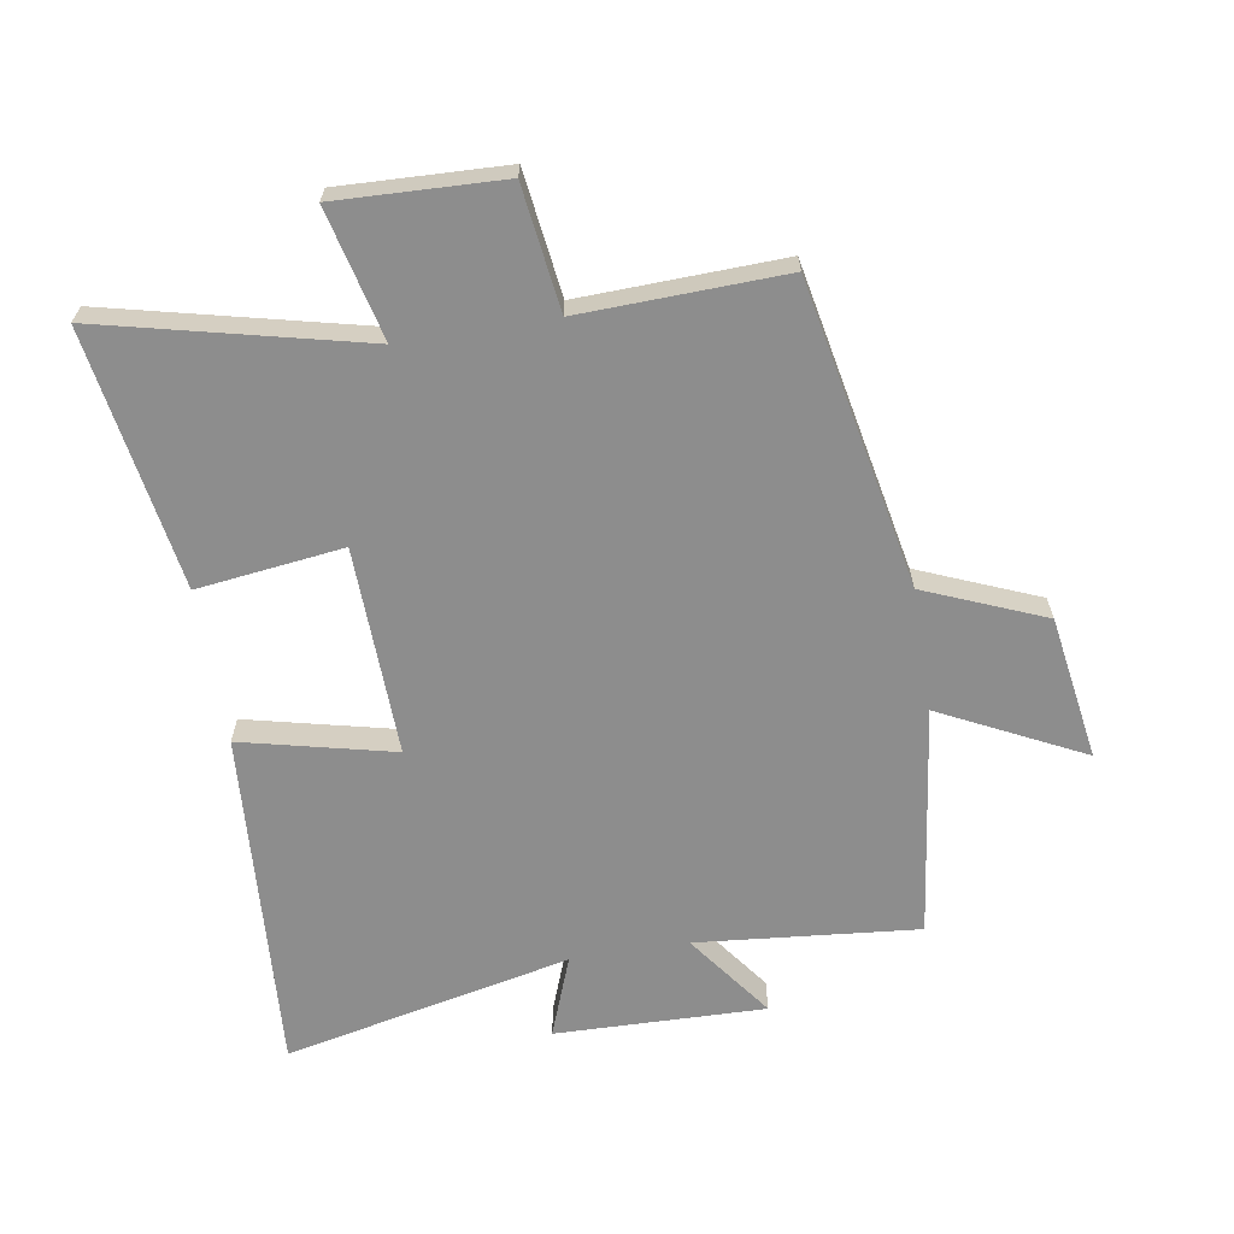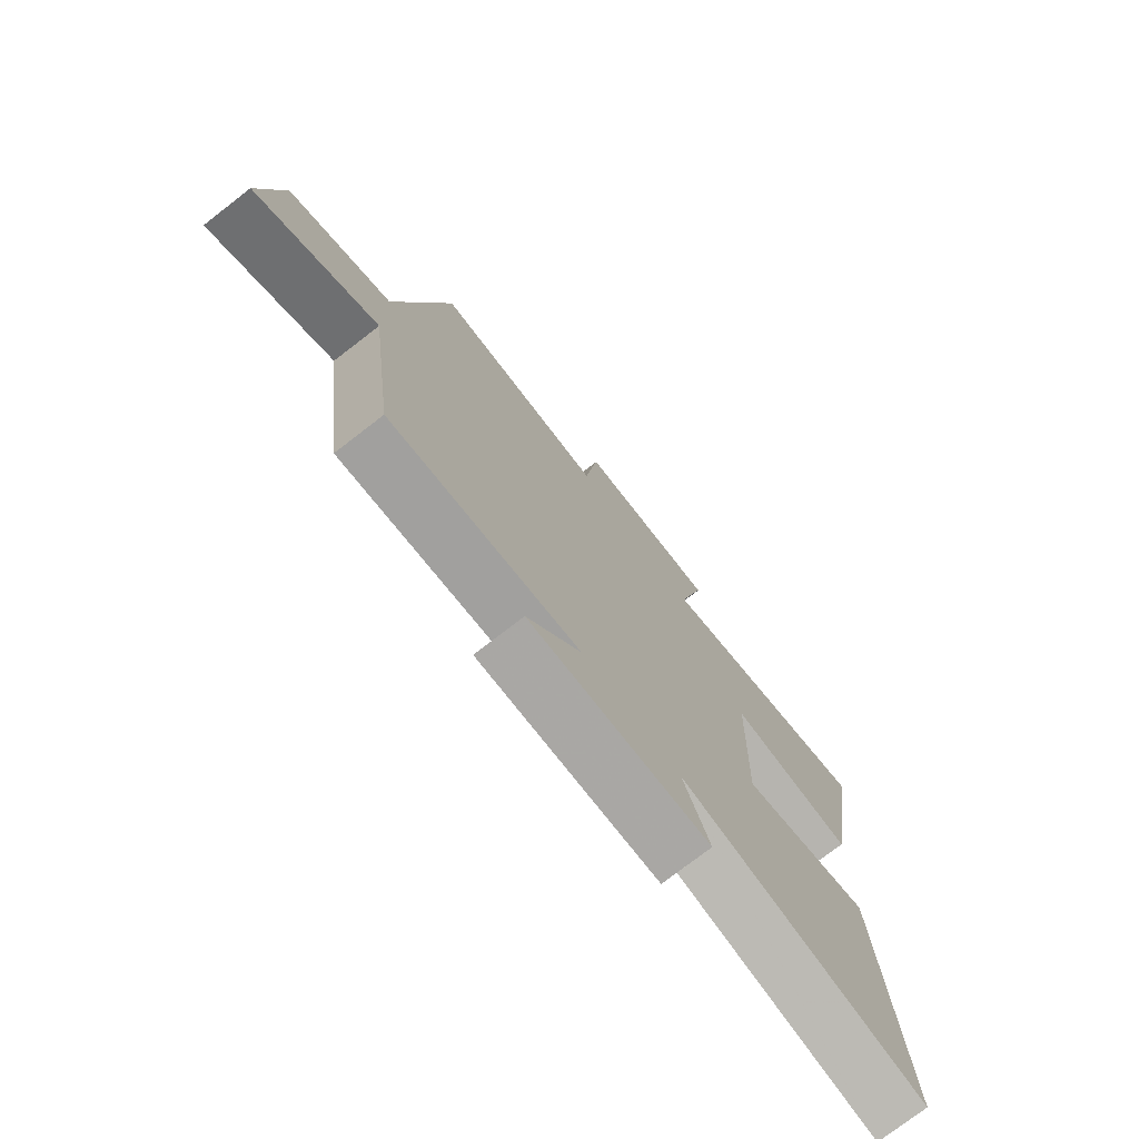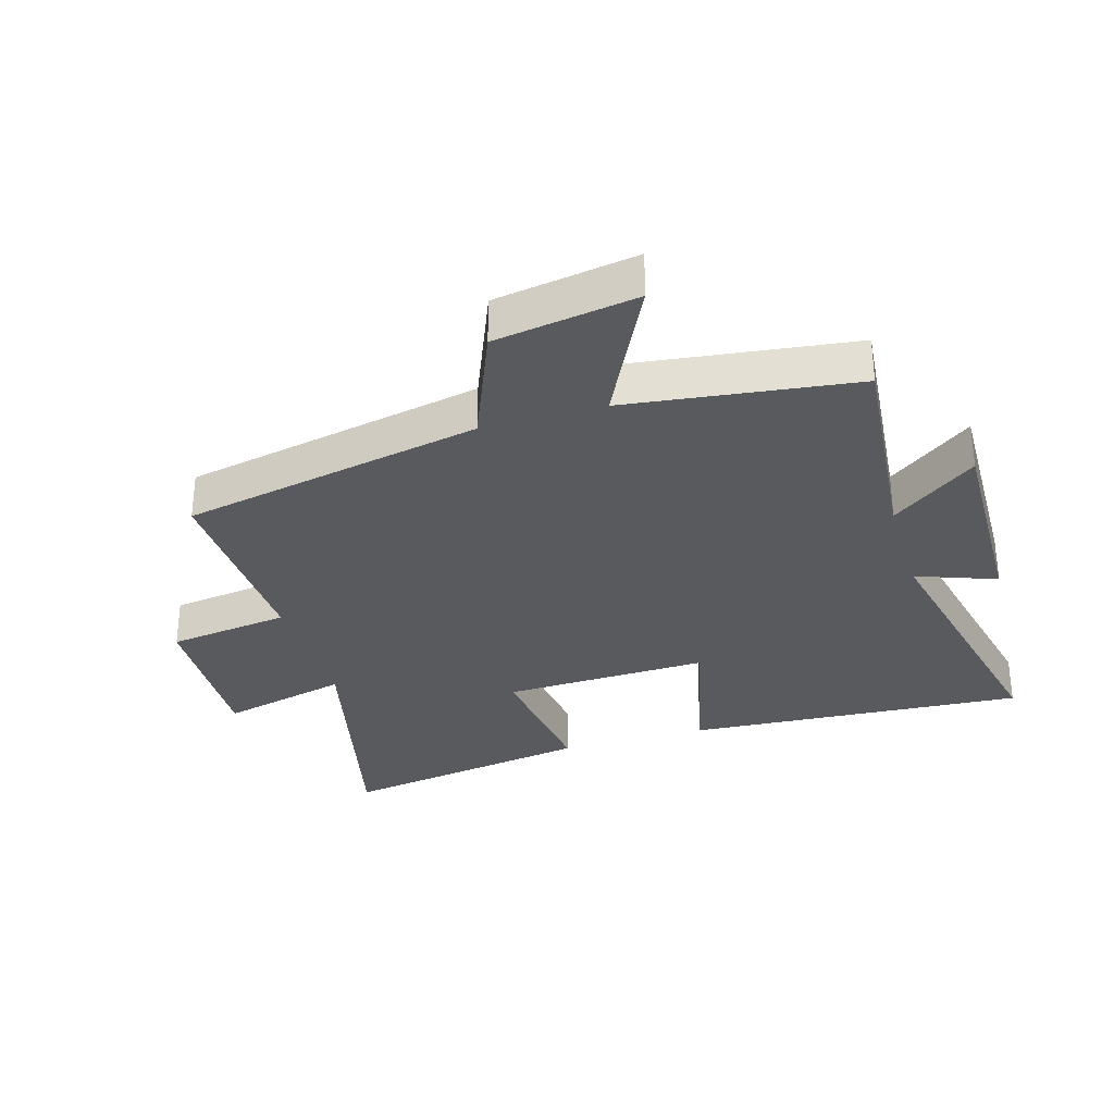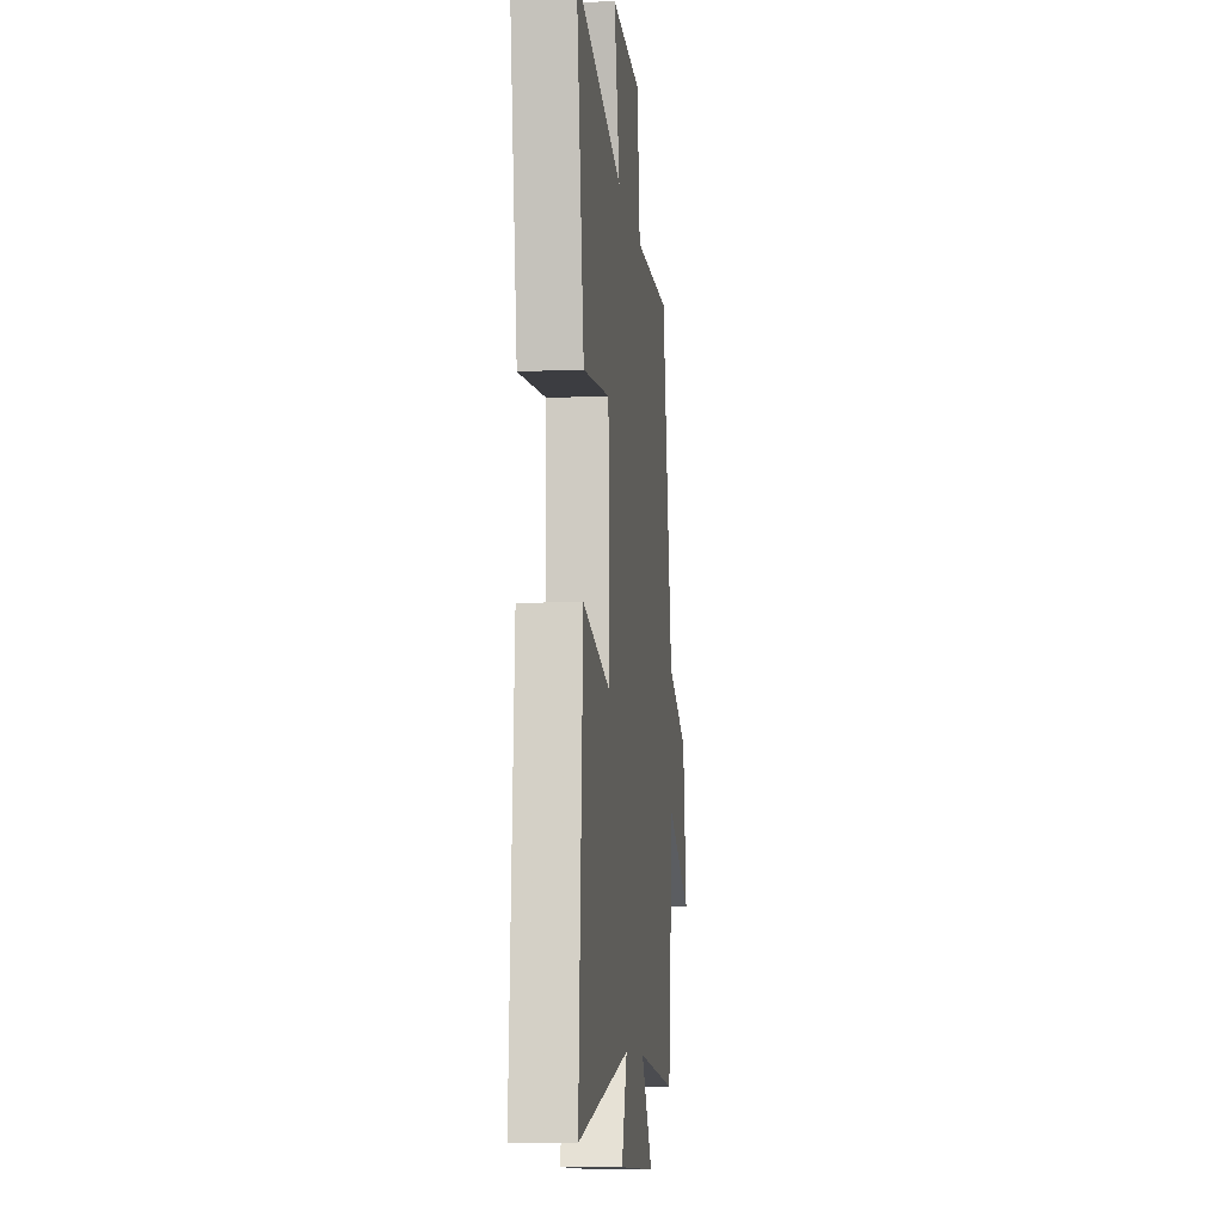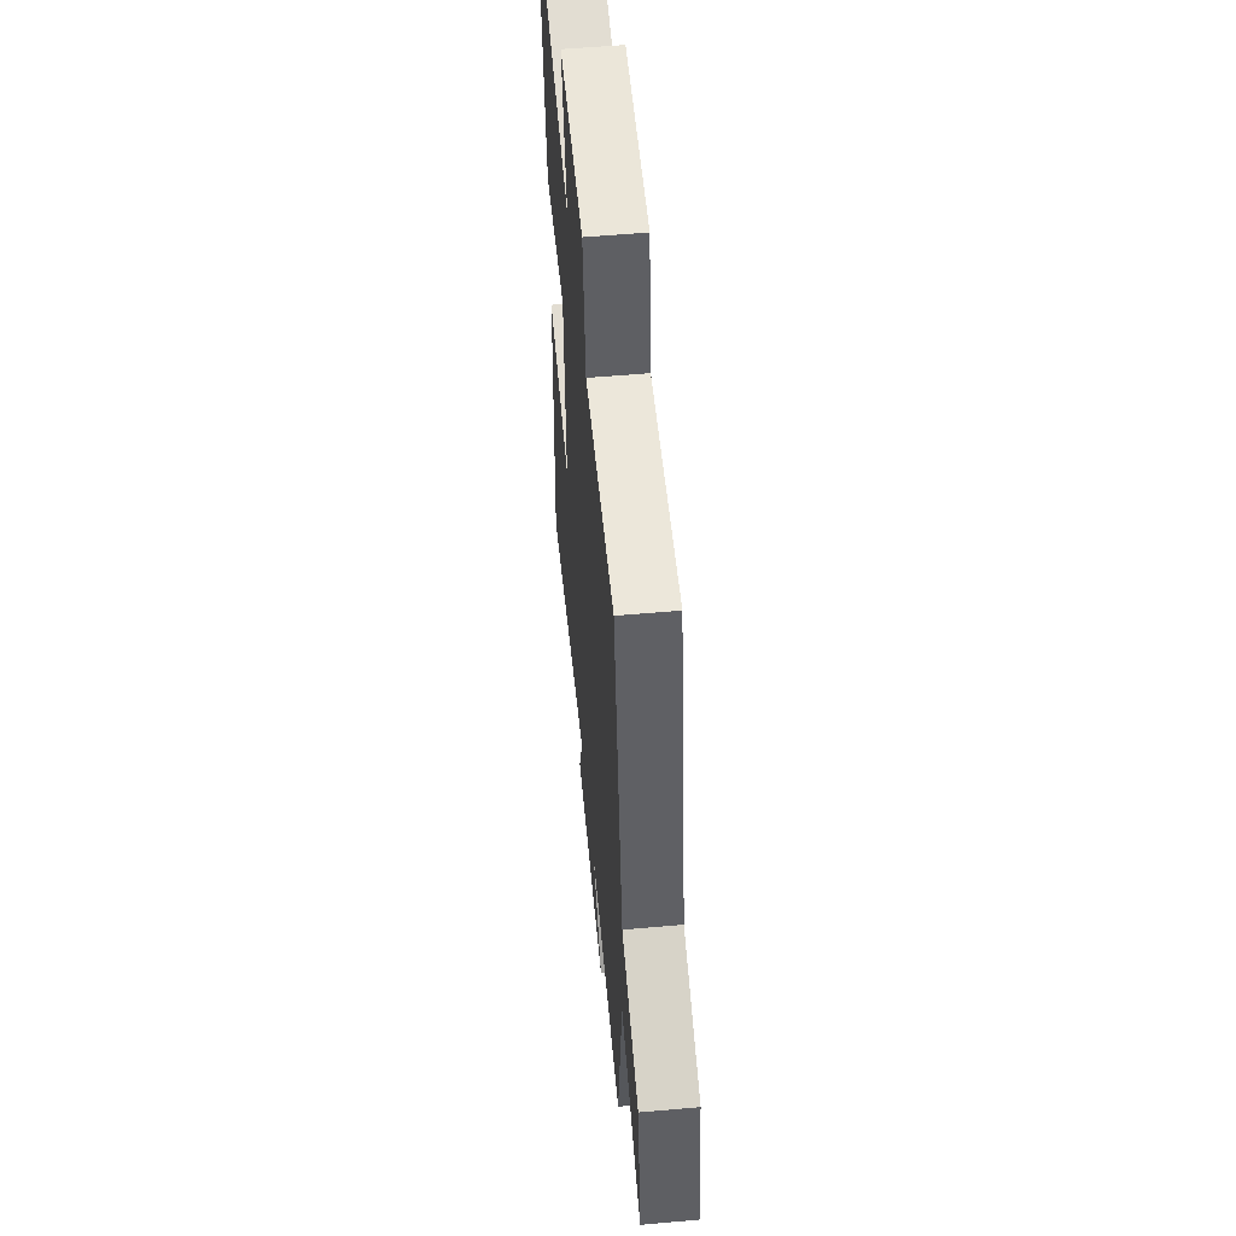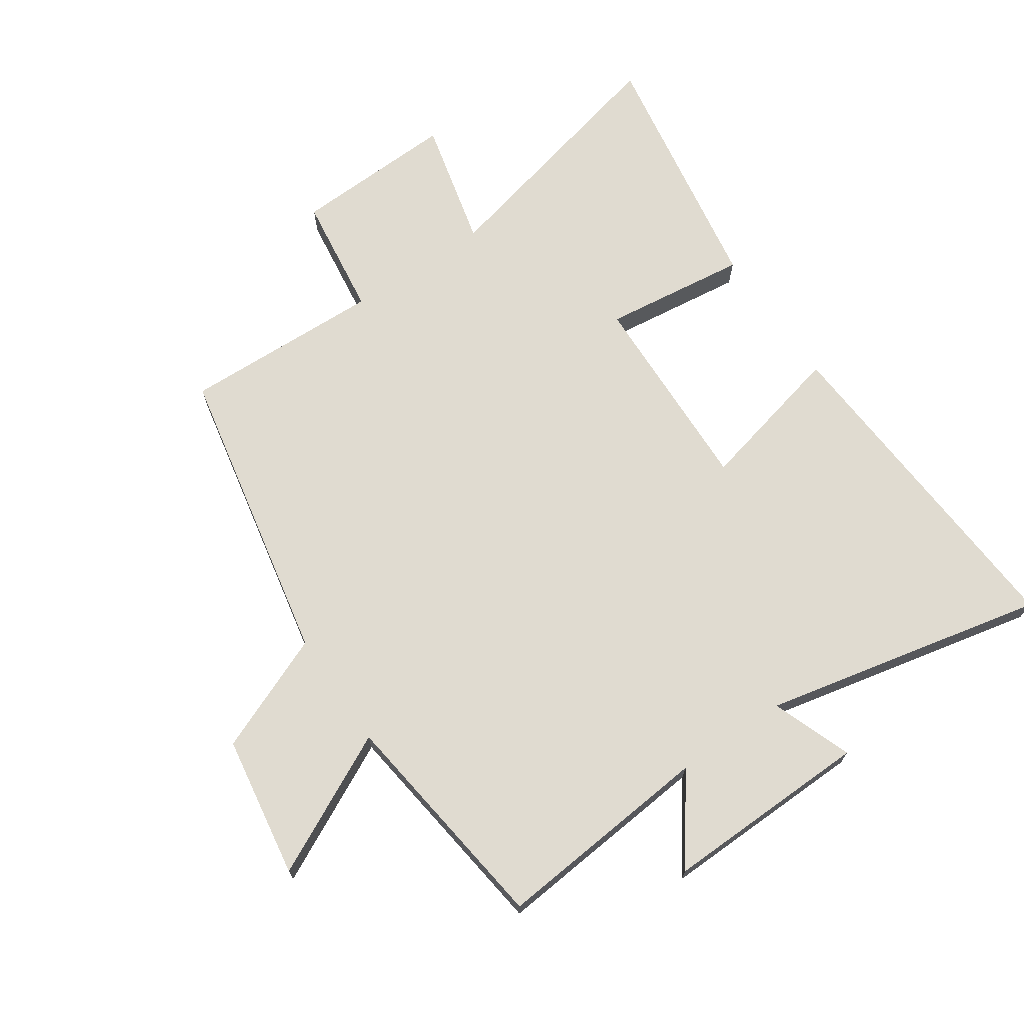
<metadata>
{"format":"obj","ext":"obj","renderer":"f3d","projection":"perspective","resolution":1024,"background":"white","views":[{"elev":-64.6,"azim":9.3,"up":"+Y"},{"elev":-75.8,"azim":127.7,"up":"+Z"},{"elev":-31.5,"azim":106.7,"up":"+Y"},{"elev":-9.8,"azim":-83.7,"up":"+Z"},{"elev":55.3,"azim":84.6,"up":"+Z"},{"elev":70.1,"azim":145.7,"up":"+Y"}]}
</metadata>
<code>
v -0.536 0.07 -0.599
v -0.5 0.07 -0.055
v -0.259 0.07 -0.112
v -0.269 0.07 0.218
v -0.5 0.07 0.189
v -0.567 0.07 0.598
v -0.155 0.07 0.5
v -0.205 0.07 0.706
v 0.057 0.07 0.696
v 0.083 0.07 0.5
v 0.404 0.07 0.511
v 0.5 0.07 0.027
v 0.689 0.07 -0.051
v 0.725 0.07 -0.279
v 0.5 0.07 -0.167
v 0.452 0.07 -0.533
v 0.102 0.07 -0.5
v 0.202 0.07 -0.636
v -0.13 0.07 -0.628
v -0.082 0.07 -0.5
v -0.536 0 -0.599
v -0.5 0 -0.055
v -0.259 0 -0.112
v -0.269 0 0.218
v -0.5 0 0.189
v -0.567 0 0.598
v -0.155 0 0.5
v -0.205 0 0.706
v 0.057 0 0.696
v 0.083 0 0.5
v 0.404 0 0.511
v 0.5 0 0.027
v 0.689 0 -0.051
v 0.725 0 -0.279
v 0.5 0 -0.167
v 0.452 0 -0.533
v 0.102 0 -0.5
v 0.202 0 -0.636
v -0.13 0 -0.628
v -0.082 0 -0.5
f 17 18 19 20
f 15 16 17
f 15 17 20
f 12 13 14 15
f 12 15 20
f 11 12 20
f 10 11 20
f 7 8 9 10
f 7 10 20
f 4 5 6 7
f 3 4 7 20
f 1 2 3 20
f 40 39 38 37
f 37 36 35
f 40 37 35
f 35 34 33 32
f 40 35 32
f 40 32 31
f 40 31 30
f 30 29 28 27
f 40 30 27
f 27 26 25 24
f 40 27 24 23
f 40 23 22 21
f 1 21 22 2
f 2 22 23 3
f 3 23 24 4
f 4 24 25 5
f 5 25 26 6
f 6 26 27 7
f 7 27 28 8
f 8 28 29 9
f 9 29 30 10
f 10 30 31 11
f 11 31 32 12
f 12 32 33 13
f 13 33 34 14
f 14 34 35 15
f 15 35 36 16
f 16 36 37 17
f 17 37 38 18
f 18 38 39 19
f 19 39 40 20
f 20 40 21 1

</code>
